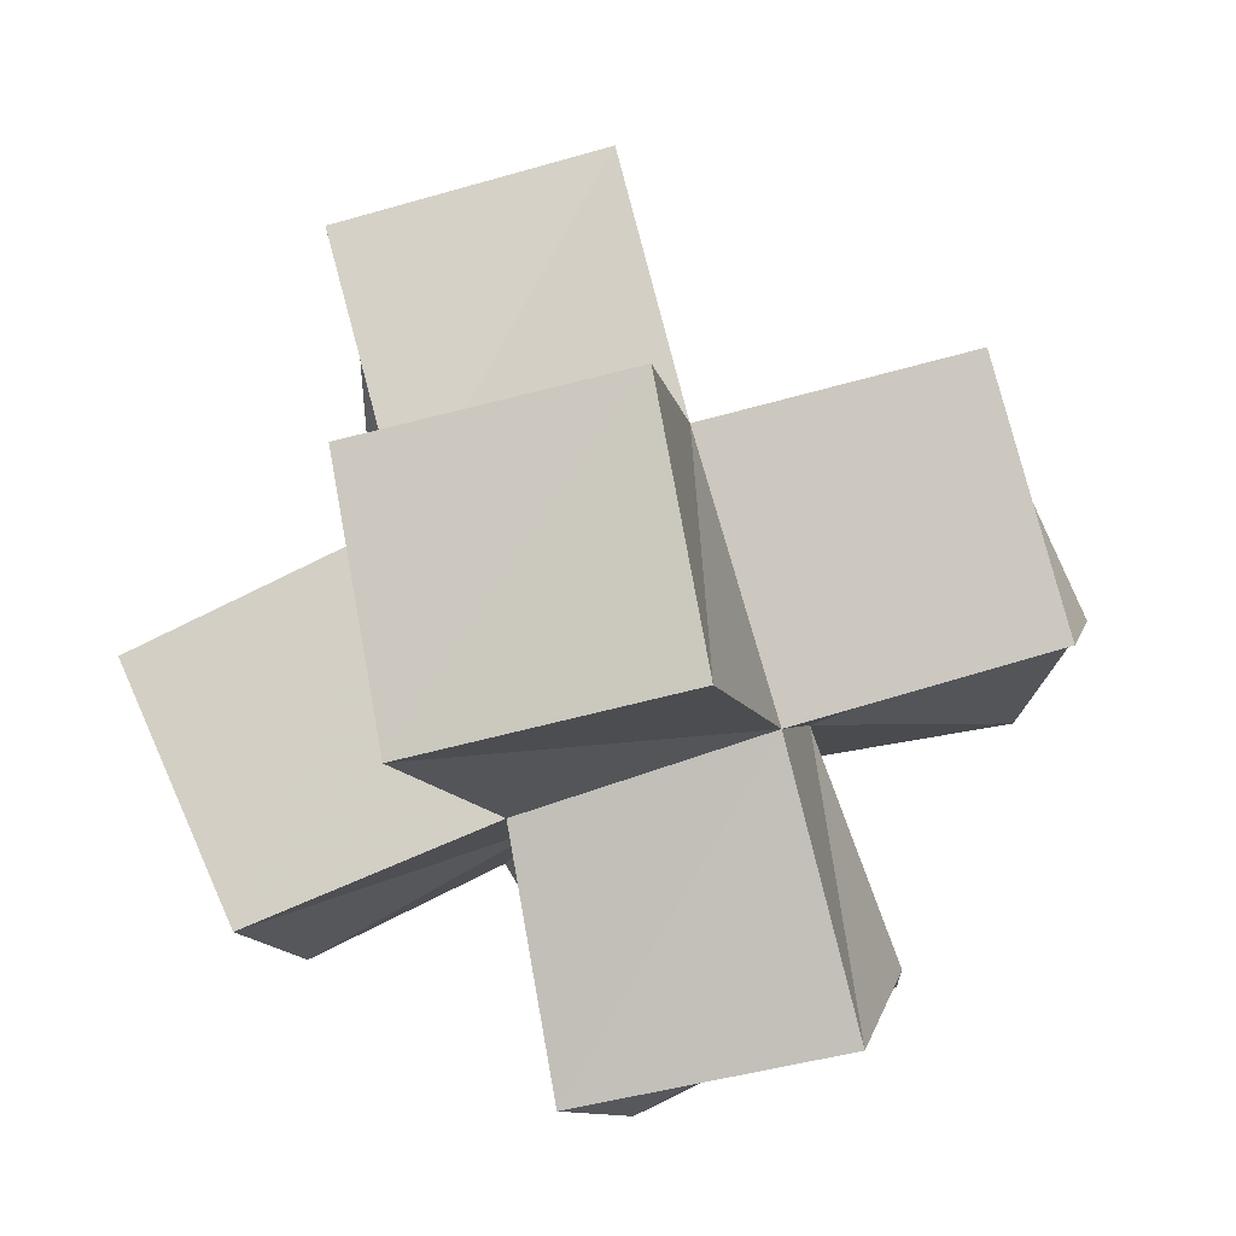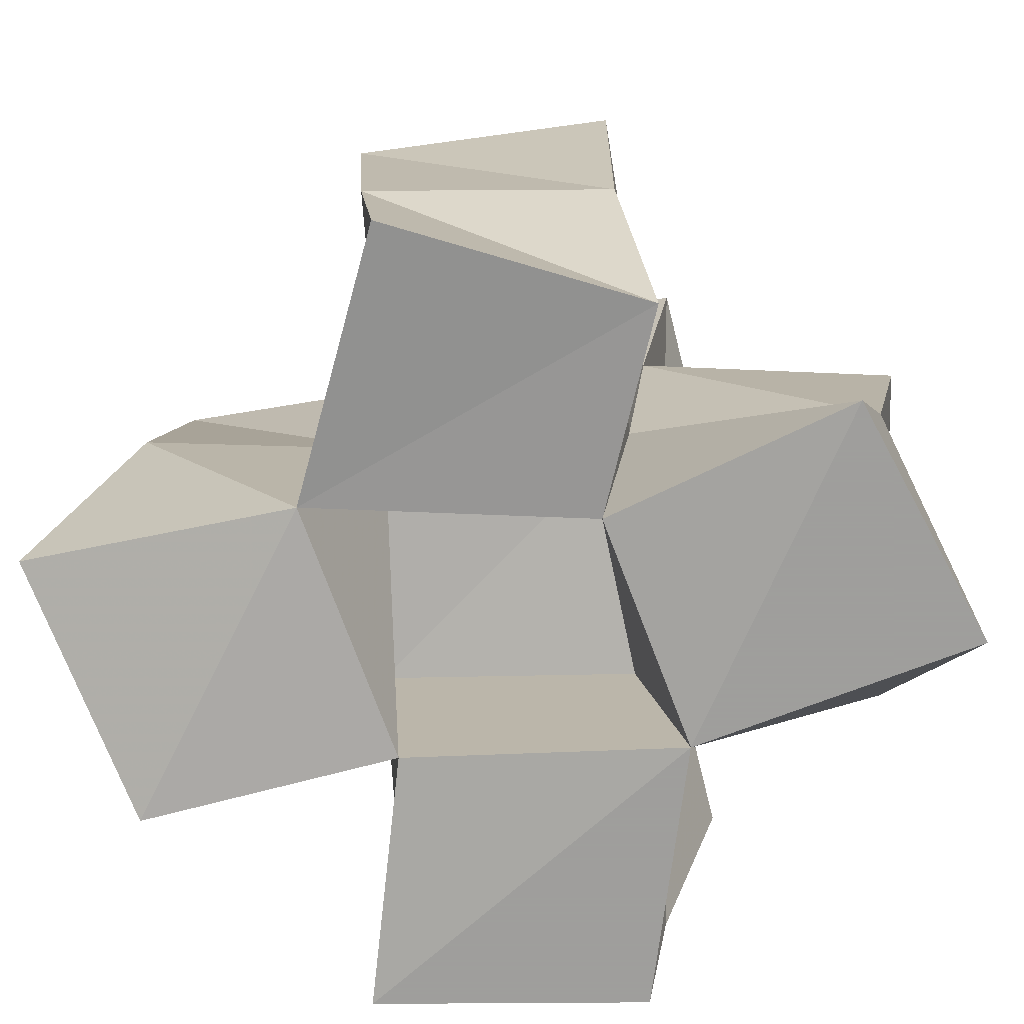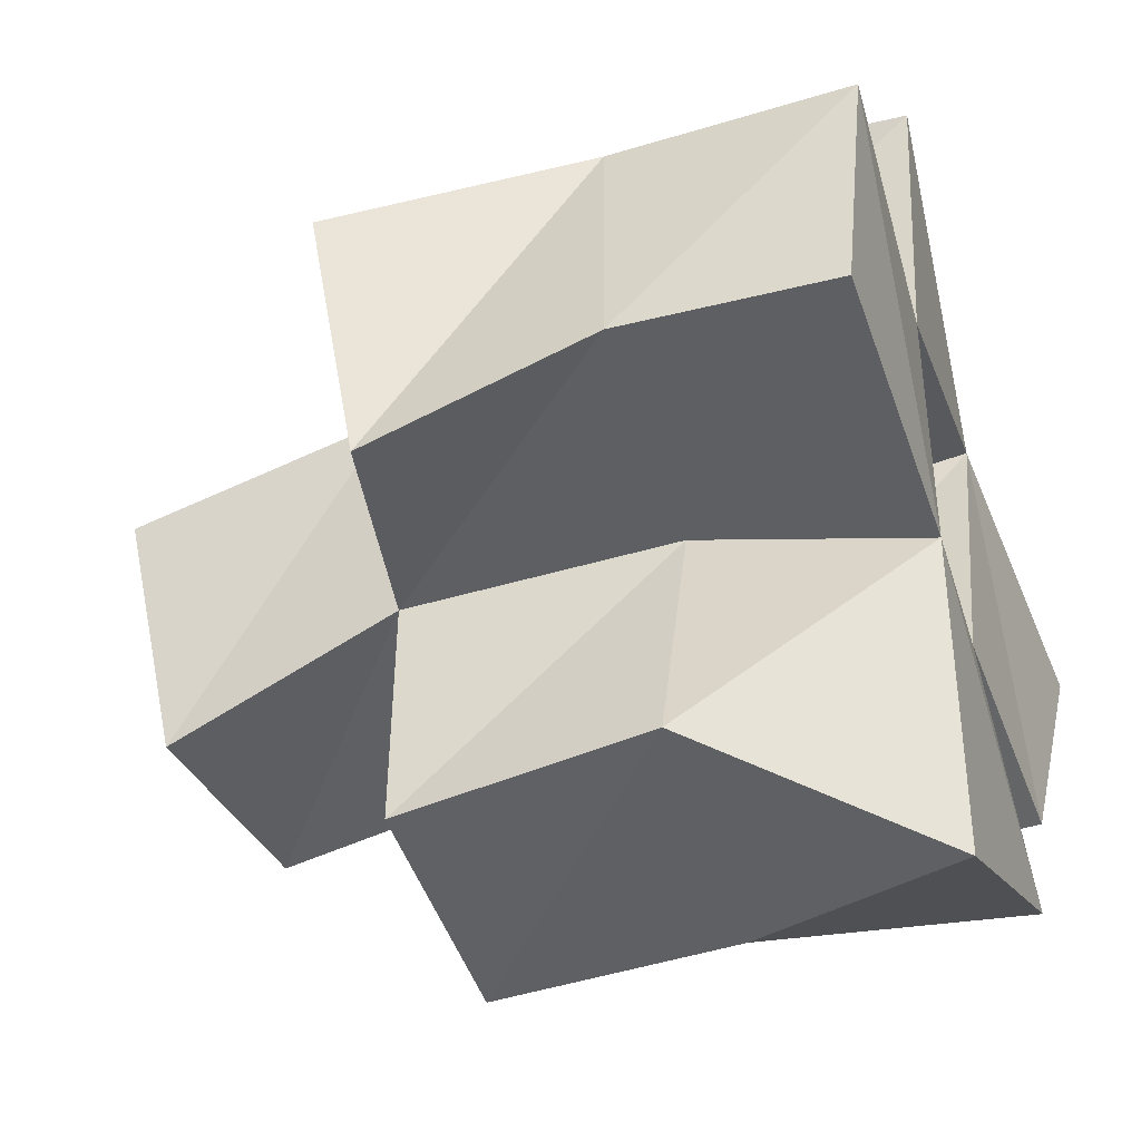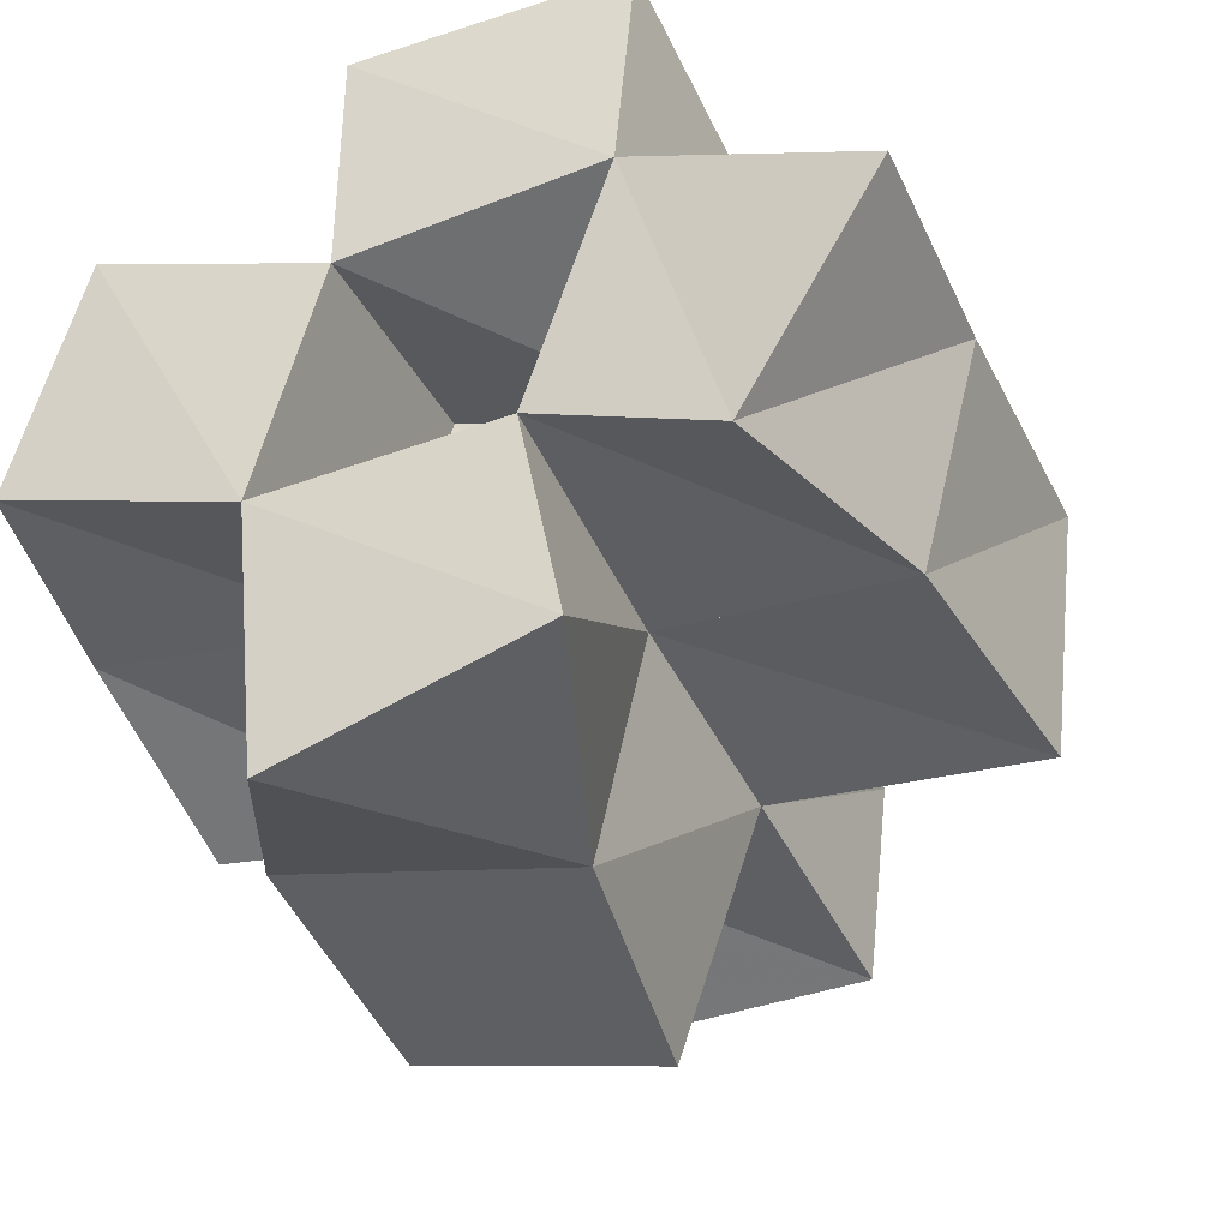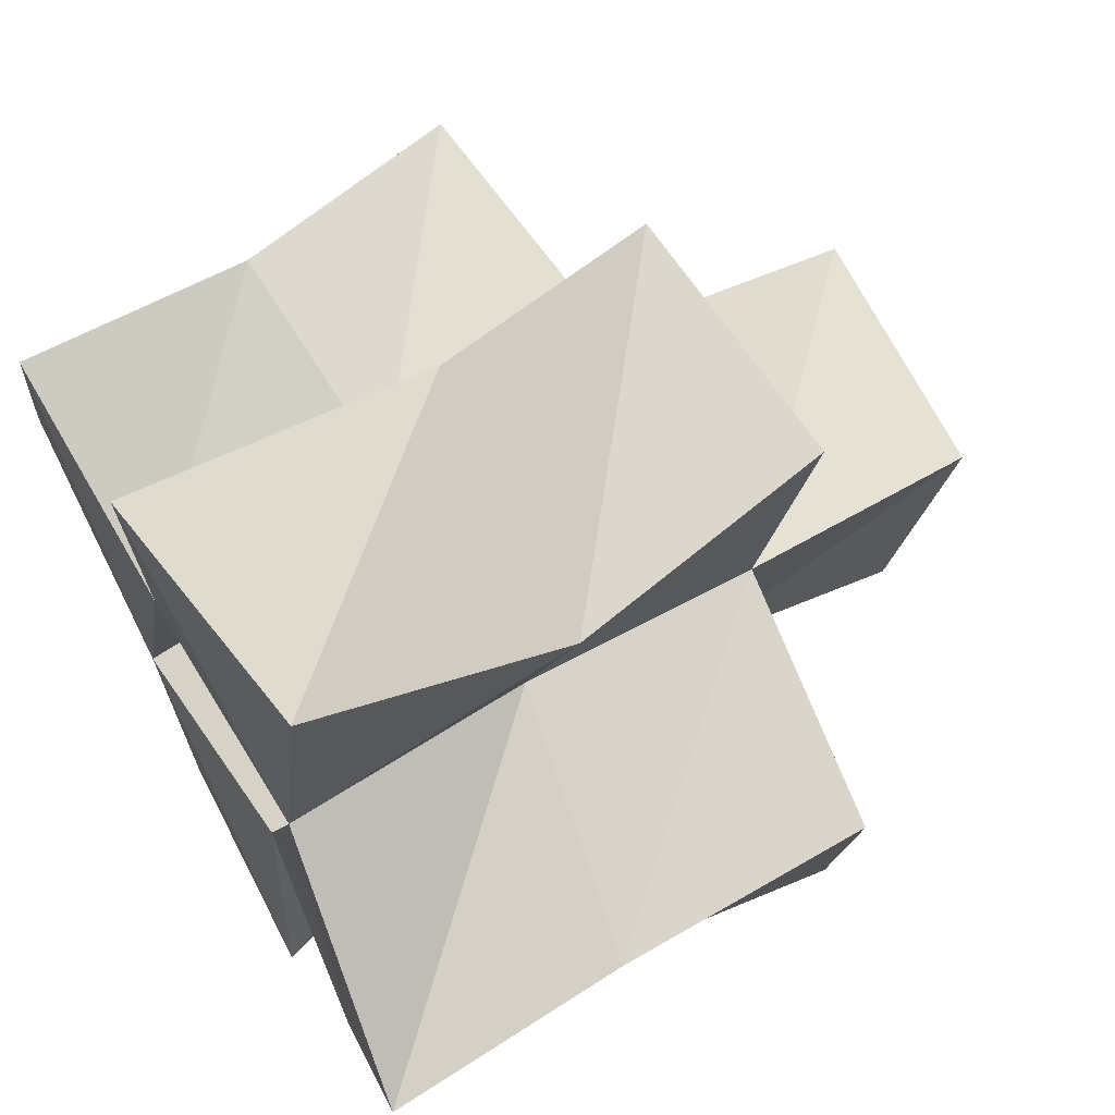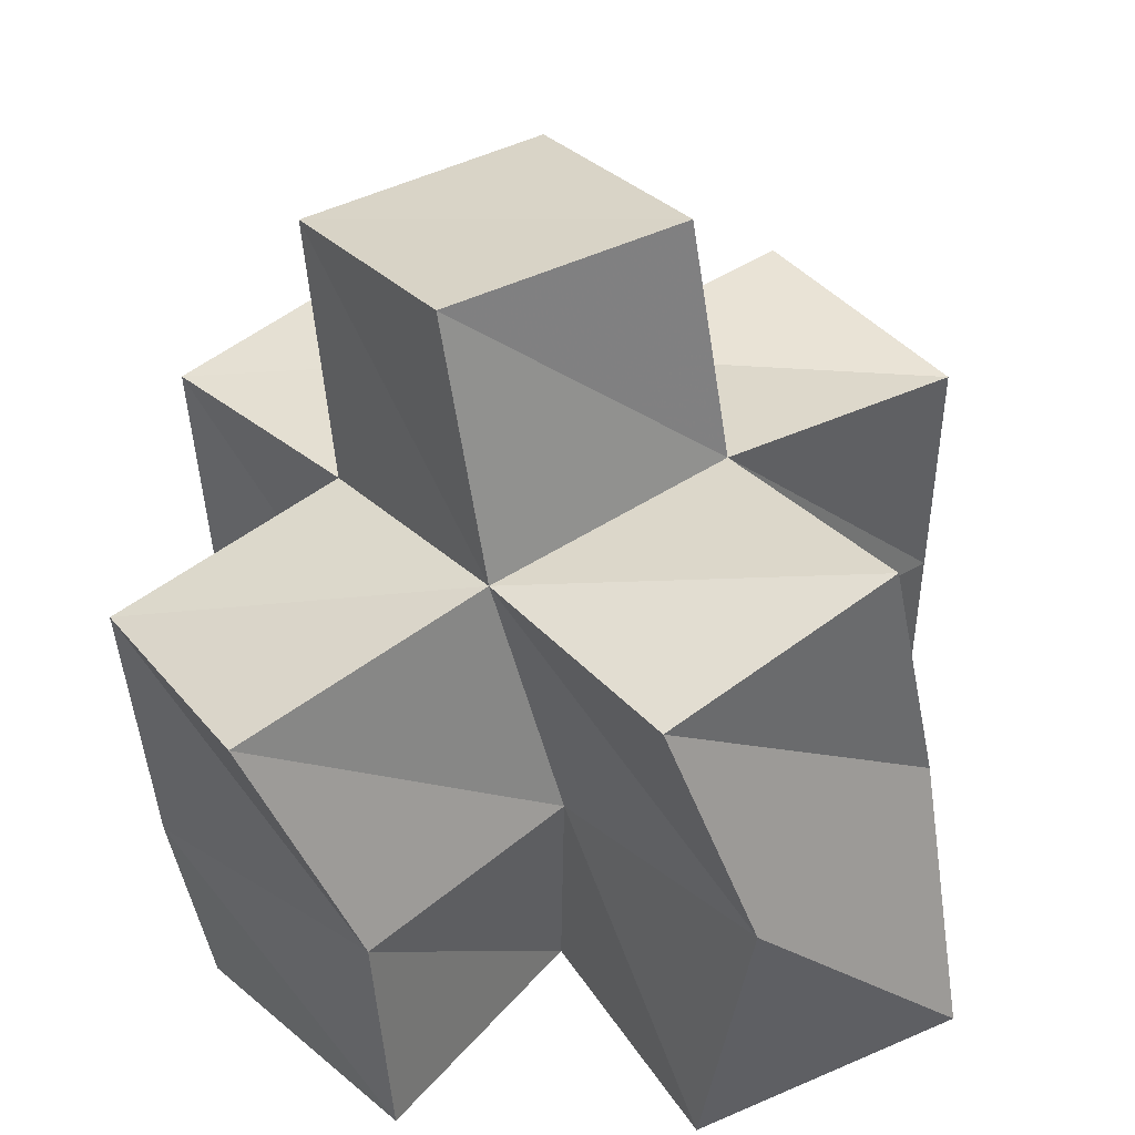
<metadata>
{"format":"obj","ext":"obj","renderer":"f3d","projection":"perspective","resolution":1024,"background":"white","views":[{"elev":76.7,"azim":-99.3,"up":"+Y"},{"elev":-71.1,"azim":105.0,"up":"+Y"},{"elev":-32.0,"azim":-68.7,"up":"+Z"},{"elev":-40.8,"azim":25.9,"up":"+Z"},{"elev":68.5,"azim":62.9,"up":"+Z"},{"elev":41.7,"azim":-30.0,"up":"+Y"}]}
</metadata>
<code>
v -0.213 0.1 0.1863
v -0.2188 0.1392 0.1823
v -0.1646 0.1 0.1665
v -0.1662 0.144 0.1753
v -0.1999 0.1 0.2363
v -0.2017 0.1453 0.233
v -0.1544 0.1035 0.2186
v -0.1569 0.1507 0.2242
v -0.1585 0.1 0.1107
v -0.1828 0.1432 0.13
v -0.1089 0.1 0.1225
v -0.1278 0.1476 0.1169
v -0.1202 0.1057 0.1714
v -0.1208 0.1532 0.1646
v -0.1045 0.1071 0.2234
v -0.1126 0.1568 0.2117
v -0.1538 0.1024 0.2675
v -0.1481 0.1598 0.2747
v -0.1028 0.1118 0.2756
v -0.1003 0.1611 0.2574
v -0.08399 0.1035 0.1523
v -0.07263 0.1496 0.1554
v -0.05701 0.1023 0.1958
v -0.06064 0.1495 0.2013
v -0.2191 0.1825 0.1695
v -0.1724 0.195 0.1689
v -0.2184 0.1922 0.2197
v -0.1663 0.2016 0.2149
v -0.183 0.1911 0.1224
v -0.1351 0.193 0.11
v -0.1206 0.1968 0.1596
v -0.1142 0.2042 0.2087
v -0.1611 0.2052 0.2634
v -0.112 0.2133 0.2575
v -0.06895 0.1998 0.1544
v -0.06254 0.1996 0.2047
v -0.1693 0.2409 0.1525
v -0.1193 0.2418 0.1516
v -0.1679 0.2524 0.2019
v -0.1184 0.2525 0.2011
f 1 2 4
f 3 1 4
f 2 6 8
f 4 2 8
f 6 5 7
f 8 6 7
f 5 1 3
f 7 5 3
f 8 7 3
f 4 8 3
f 2 1 5
f 6 2 5
f 9 10 12
f 11 9 12
f 10 4 14
f 12 10 14
f 4 3 13
f 14 4 13
f 3 9 11
f 13 3 11
f 14 13 11
f 12 14 11
f 10 9 3
f 4 10 3
f 7 8 16
f 15 7 16
f 8 18 20
f 16 8 20
f 18 17 19
f 20 18 19
f 17 7 15
f 19 17 15
f 20 19 15
f 16 20 15
f 8 7 17
f 18 8 17
f 13 14 22
f 21 13 22
f 14 16 24
f 22 14 24
f 16 15 23
f 24 16 23
f 15 13 21
f 23 15 21
f 24 23 21
f 22 24 21
f 14 13 15
f 16 14 15
f 2 25 26
f 4 2 26
f 25 27 28
f 26 25 28
f 27 6 8
f 28 27 8
f 6 2 4
f 8 6 4
f 28 8 4
f 26 28 4
f 25 2 6
f 27 25 6
f 10 29 30
f 12 10 30
f 29 26 31
f 30 29 31
f 26 4 14
f 31 26 14
f 4 10 12
f 14 4 12
f 31 14 12
f 30 31 12
f 29 10 4
f 26 29 4
f 8 28 32
f 16 8 32
f 28 33 34
f 32 28 34
f 33 18 20
f 34 33 20
f 18 8 16
f 20 18 16
f 34 20 16
f 32 34 16
f 28 8 18
f 33 28 18
f 14 31 35
f 22 14 35
f 31 32 36
f 35 31 36
f 32 16 24
f 36 32 24
f 16 14 22
f 24 16 22
f 36 24 22
f 35 36 22
f 31 14 16
f 32 31 16
f 4 26 31
f 14 4 31
f 26 28 32
f 31 26 32
f 28 8 16
f 32 28 16
f 8 4 14
f 16 8 14
f 32 16 14
f 31 32 14
f 26 4 8
f 28 26 8
f 26 37 38
f 31 26 38
f 37 39 40
f 38 37 40
f 39 28 32
f 40 39 32
f 28 26 31
f 32 28 31
f 40 32 31
f 38 40 31
f 37 26 28
f 39 37 28

</code>
